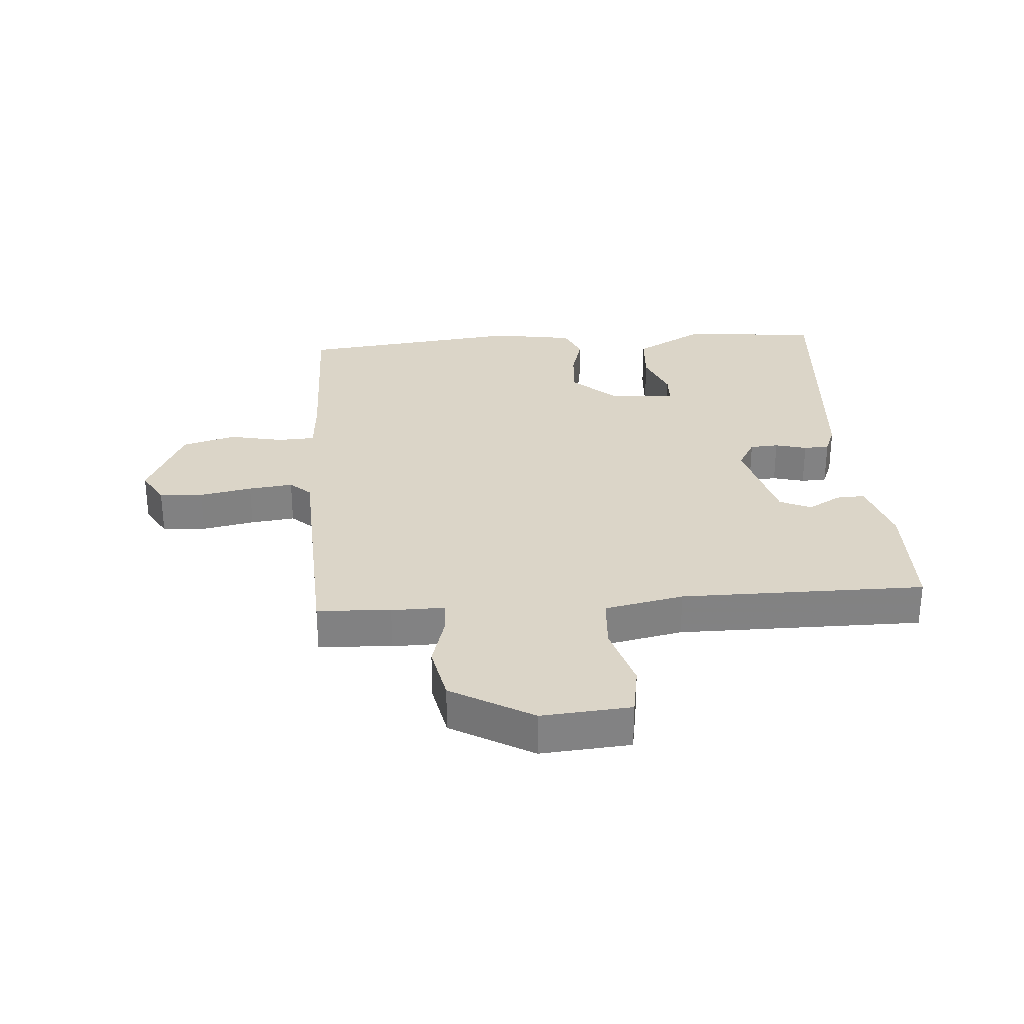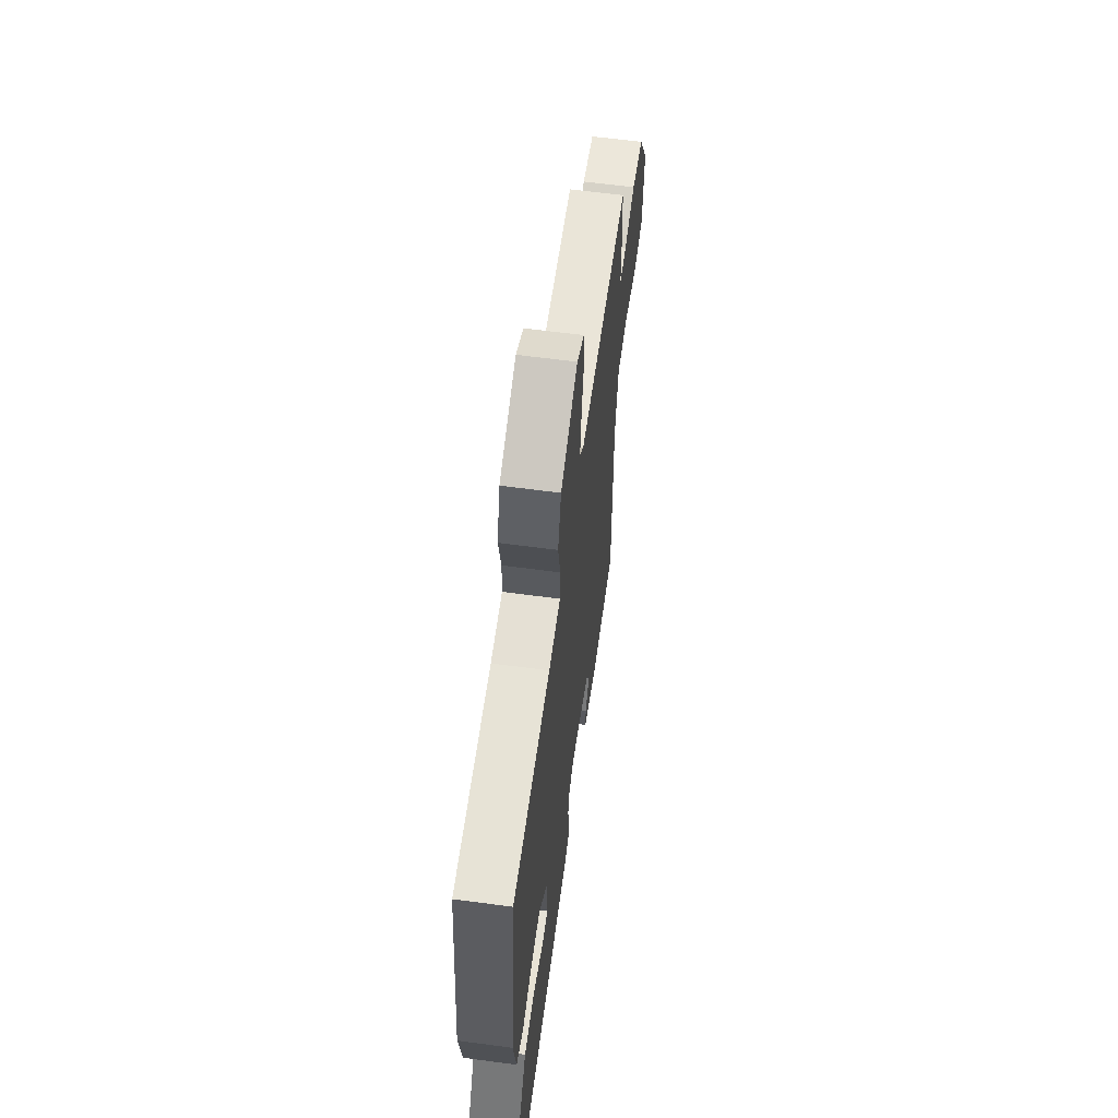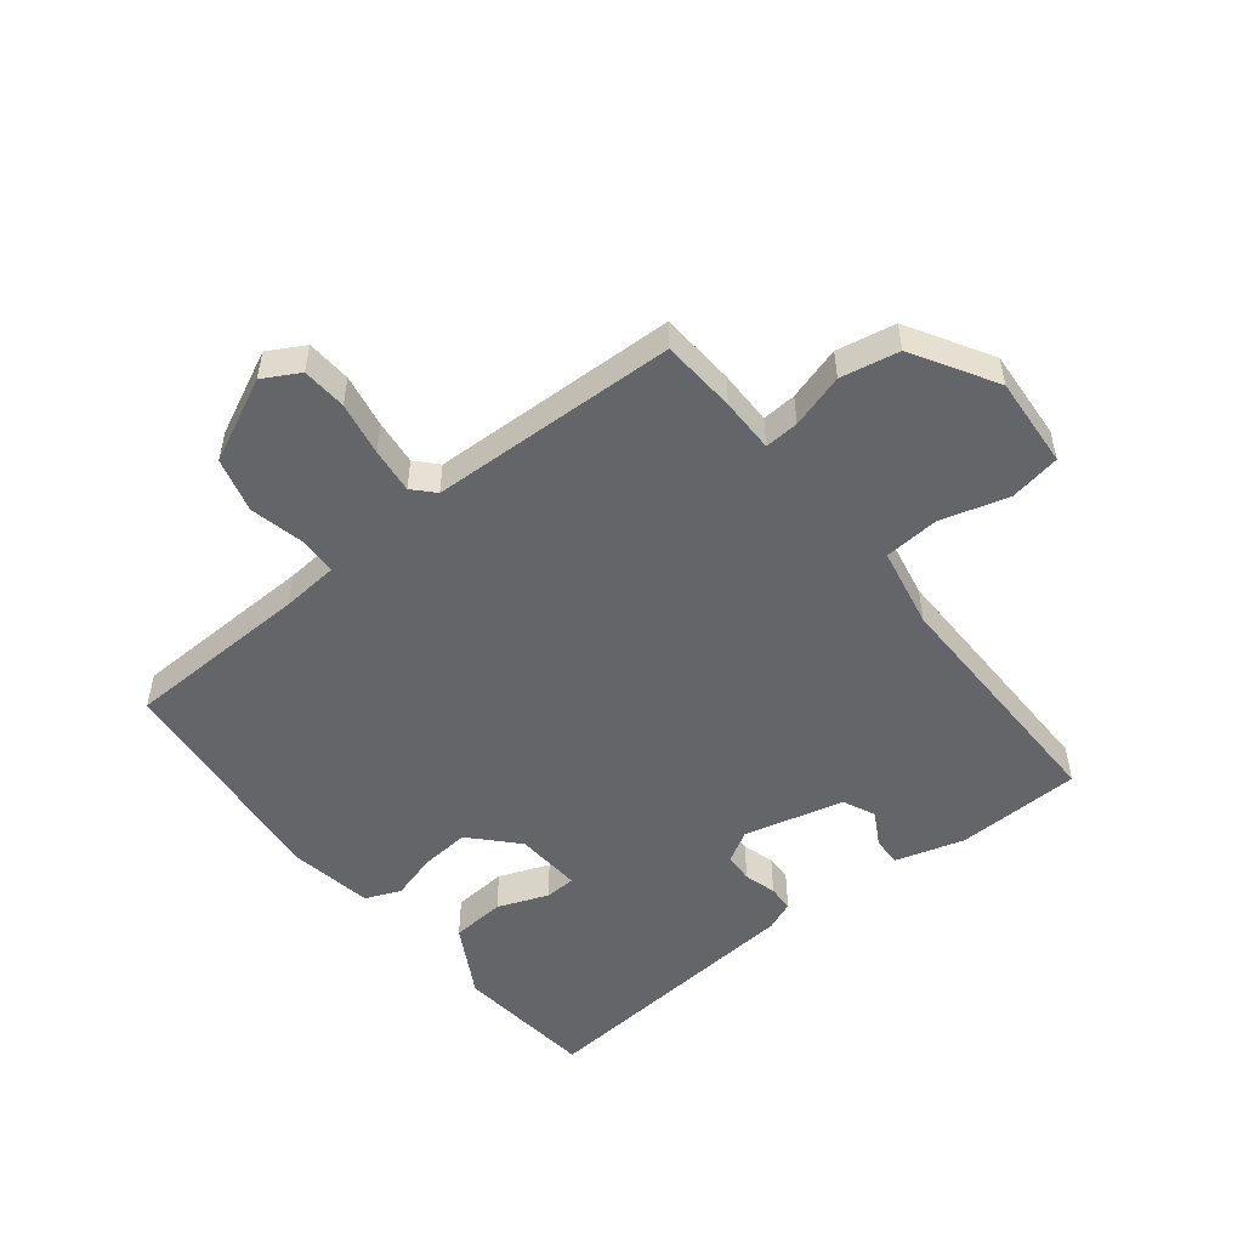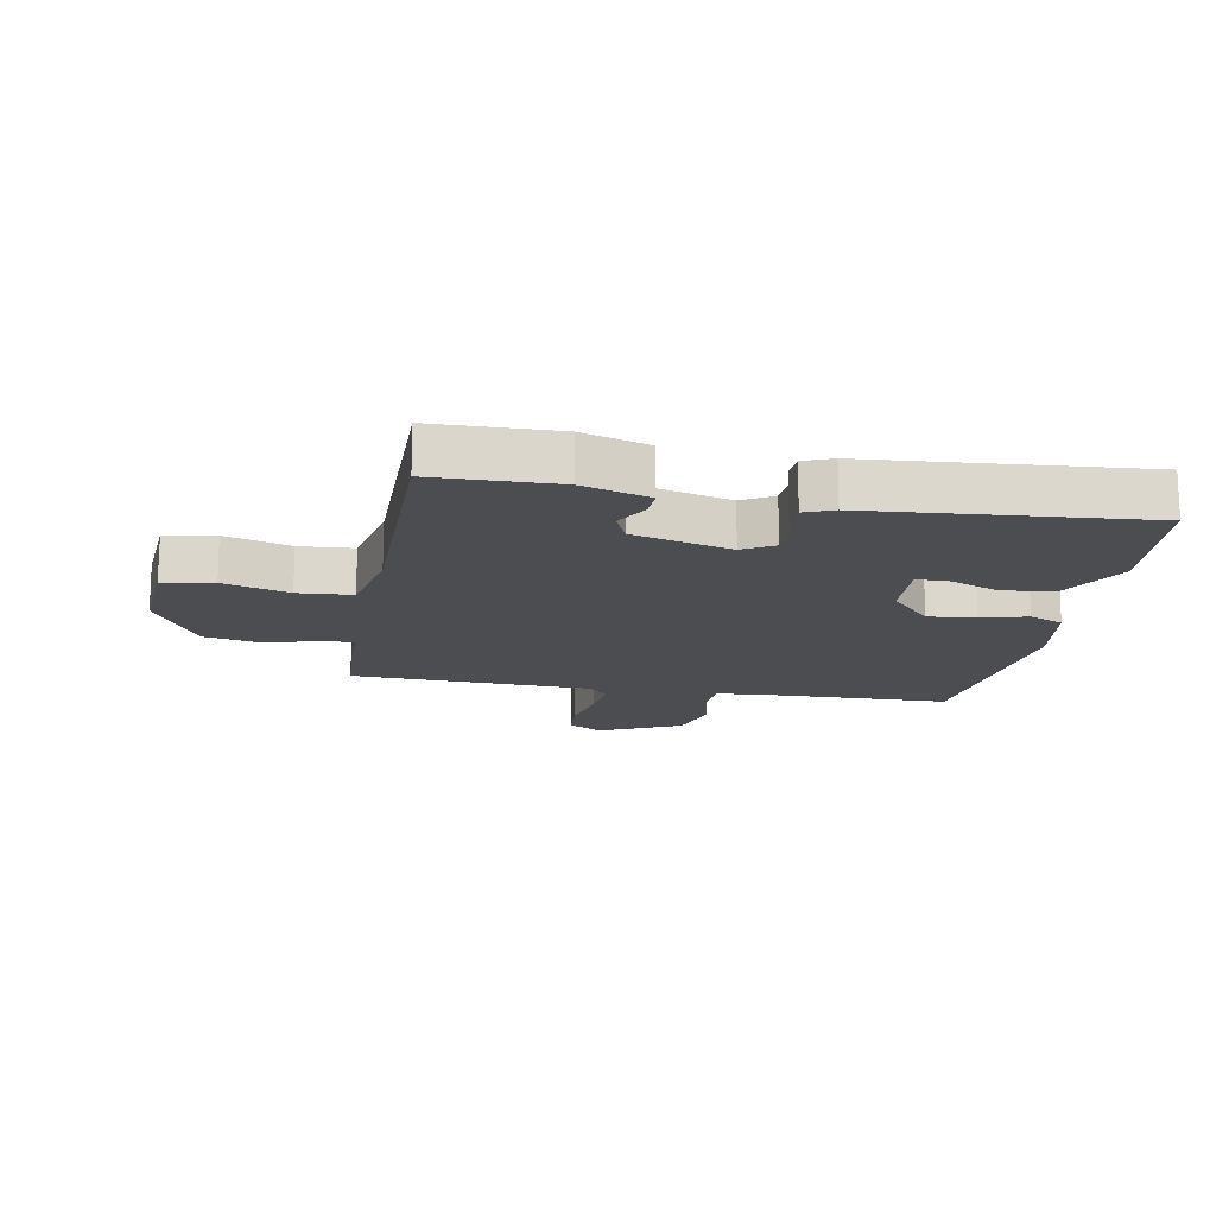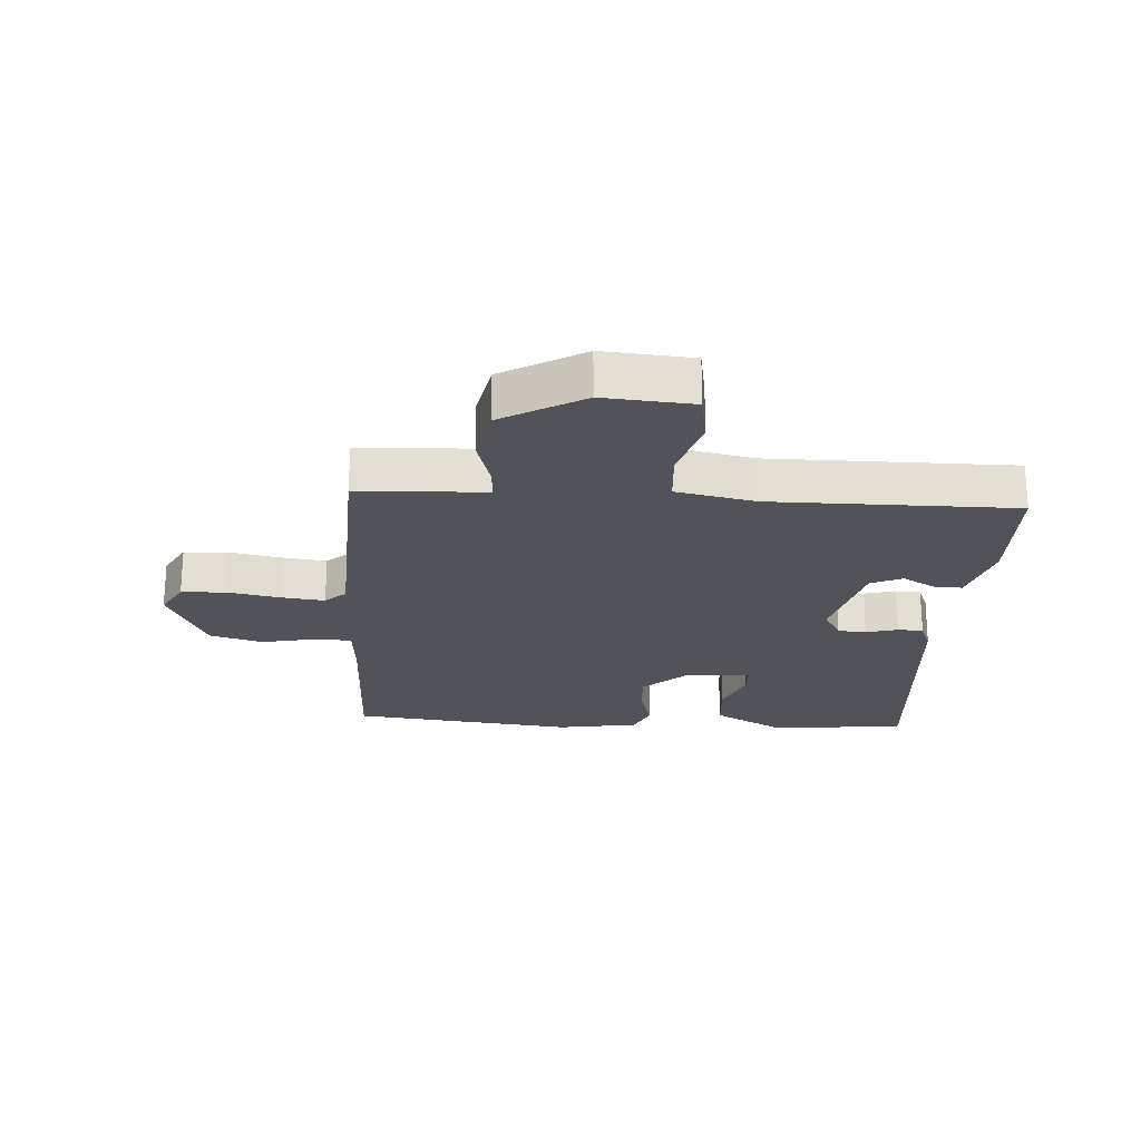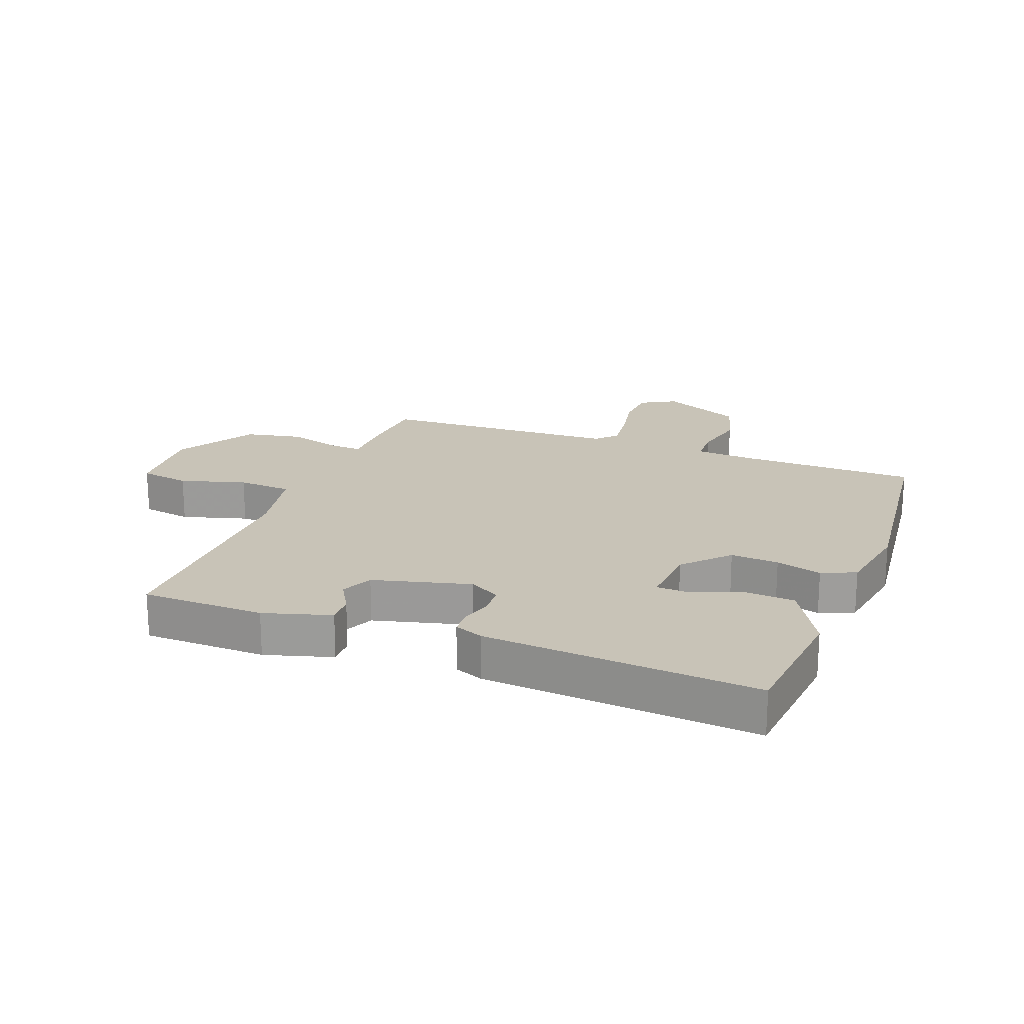
<metadata>
{"format":"obj","ext":"obj","renderer":"f3d","projection":"perspective","resolution":1024,"background":"white","views":[{"elev":29.6,"azim":85.8,"up":"+Y"},{"elev":61.4,"azim":-82.2,"up":"+Z"},{"elev":-51.6,"azim":39.0,"up":"+Y"},{"elev":-16.0,"azim":169.9,"up":"+Y"},{"elev":-22.7,"azim":86.5,"up":"+Y"},{"elev":19.7,"azim":-158.9,"up":"+Y"}]}
</metadata>
<code>
v -0.5 0.07 -0.5
v -0.521 0.07 -0.274
v -0.456 0.07 -0.159
v -0.369 0.07 -0.153
v -0.288 0.07 -0.185
v -0.238 0.07 -0.183
v -0.244 0.07 -0.075
v -0.311 0.07 -0.002
v -0.39 0.07 -0.008
v -0.465 0.07 -0.029
v -0.521 0.07 -0.005
v -0.543 0.07 0.129
v -0.5 0.07 0.5
v -0.202 0.07 0.506
v -0.109 0.07 0.513
v -0.106 0.07 0.574
v -0.125 0.07 0.663
v -0.1 0.07 0.751
v 0.035 0.07 0.814
v 0.093 0.07 0.781
v 0.097 0.07 0.709
v 0.08 0.07 0.623
v 0.071 0.07 0.55
v 0.102 0.07 0.516
v 0.5 0.07 0.5
v 0.507 0.07 0.379
v 0.506 0.07 0.291
v 0.561 0.07 0.294
v 0.648 0.07 0.319
v 0.742 0.07 0.3
v 0.819 0.07 0.166
v 0.807 0.07 0.019
v 0.724 0.07 0.005
v 0.616 0.07 0.037
v 0.527 0.07 0.031
v 0.5 0.07 -0.099
v 0.5 0.07 -0.5
v 0.298 0.07 -0.504
v 0.188 0.07 -0.471
v 0.19 0.07 -0.424
v 0.221 0.07 -0.37
v 0.198 0.07 -0.318
v 0.038 0.07 -0.276
v -0.013 0.07 -0.305
v -0.016 0.07 -0.352
v -0.002 0.07 -0.404
v -0.004 0.07 -0.446
v -0.052 0.07 -0.465
v -0.5 0 -0.5
v -0.521 0 -0.274
v -0.456 0 -0.159
v -0.369 0 -0.153
v -0.288 0 -0.185
v -0.238 0 -0.183
v -0.244 0 -0.075
v -0.311 0 -0.002
v -0.39 0 -0.008
v -0.465 0 -0.029
v -0.521 0 -0.005
v -0.543 0 0.129
v -0.5 0 0.5
v -0.202 0 0.506
v -0.109 0 0.513
v -0.106 0 0.574
v -0.125 0 0.663
v -0.1 0 0.751
v 0.035 0 0.814
v 0.093 0 0.781
v 0.097 0 0.709
v 0.08 0 0.623
v 0.071 0 0.55
v 0.102 0 0.516
v 0.5 0 0.5
v 0.507 0 0.379
v 0.506 0 0.291
v 0.561 0 0.294
v 0.648 0 0.319
v 0.742 0 0.3
v 0.819 0 0.166
v 0.807 0 0.019
v 0.724 0 0.005
v 0.616 0 0.037
v 0.527 0 0.031
v 0.5 0 -0.099
v 0.5 0 -0.5
v 0.298 0 -0.504
v 0.188 0 -0.471
v 0.19 0 -0.424
v 0.221 0 -0.37
v 0.198 0 -0.318
v 0.038 0 -0.276
v -0.013 0 -0.305
v -0.016 0 -0.352
v -0.002 0 -0.404
v -0.004 0 -0.446
v -0.052 0 -0.465
f 3 4 5
f 2 3 5
f 1 2 5
f 48 1 5
f 47 48 5
f 46 47 5
f 45 46 5
f 44 45 5 6
f 43 44 6 7
f 42 43 7 8
f 39 40 41
f 38 39 41
f 37 38 41
f 36 37 41
f 35 36 41 42
f 32 33 34
f 31 32 34
f 30 31 34
f 29 30 34
f 28 29 34
f 27 28 34 35
f 24 25 26 27
f 35 42 8
f 27 35 8
f 24 27 8
f 20 21 22
f 19 20 22
f 18 19 22
f 17 18 22
f 16 17 22
f 15 16 22 23
f 12 13 14
f 11 12 14
f 10 11 14
f 9 10 14
f 9 14 15
f 15 23 24
f 9 15 24
f 8 9 24
f 53 52 51
f 53 51 50
f 53 50 49
f 53 49 96
f 53 96 95
f 53 95 94
f 53 94 93
f 54 53 93 92
f 55 54 92 91
f 56 55 91 90
f 89 88 87
f 89 87 86
f 89 86 85
f 89 85 84
f 90 89 84 83
f 82 81 80
f 82 80 79
f 82 79 78
f 82 78 77
f 82 77 76
f 83 82 76 75
f 75 74 73 72
f 56 90 83
f 56 83 75
f 56 75 72
f 70 69 68
f 70 68 67
f 70 67 66
f 70 66 65
f 70 65 64
f 71 70 64 63
f 62 61 60
f 62 60 59
f 62 59 58
f 62 58 57
f 63 62 57
f 72 71 63
f 72 63 57
f 72 57 56
f 1 49 50 2
f 2 50 51 3
f 3 51 52 4
f 4 52 53 5
f 5 53 54 6
f 6 54 55 7
f 7 55 56 8
f 8 56 57 9
f 9 57 58 10
f 10 58 59 11
f 11 59 60 12
f 12 60 61 13
f 13 61 62 14
f 14 62 63 15
f 15 63 64 16
f 16 64 65 17
f 17 65 66 18
f 18 66 67 19
f 19 67 68 20
f 20 68 69 21
f 21 69 70 22
f 22 70 71 23
f 23 71 72 24
f 24 72 73 25
f 25 73 74 26
f 26 74 75 27
f 27 75 76 28
f 28 76 77 29
f 29 77 78 30
f 30 78 79 31
f 31 79 80 32
f 32 80 81 33
f 33 81 82 34
f 34 82 83 35
f 35 83 84 36
f 36 84 85 37
f 37 85 86 38
f 38 86 87 39
f 39 87 88 40
f 40 88 89 41
f 41 89 90 42
f 42 90 91 43
f 43 91 92 44
f 44 92 93 45
f 45 93 94 46
f 46 94 95 47
f 47 95 96 48
f 48 96 49 1

</code>
